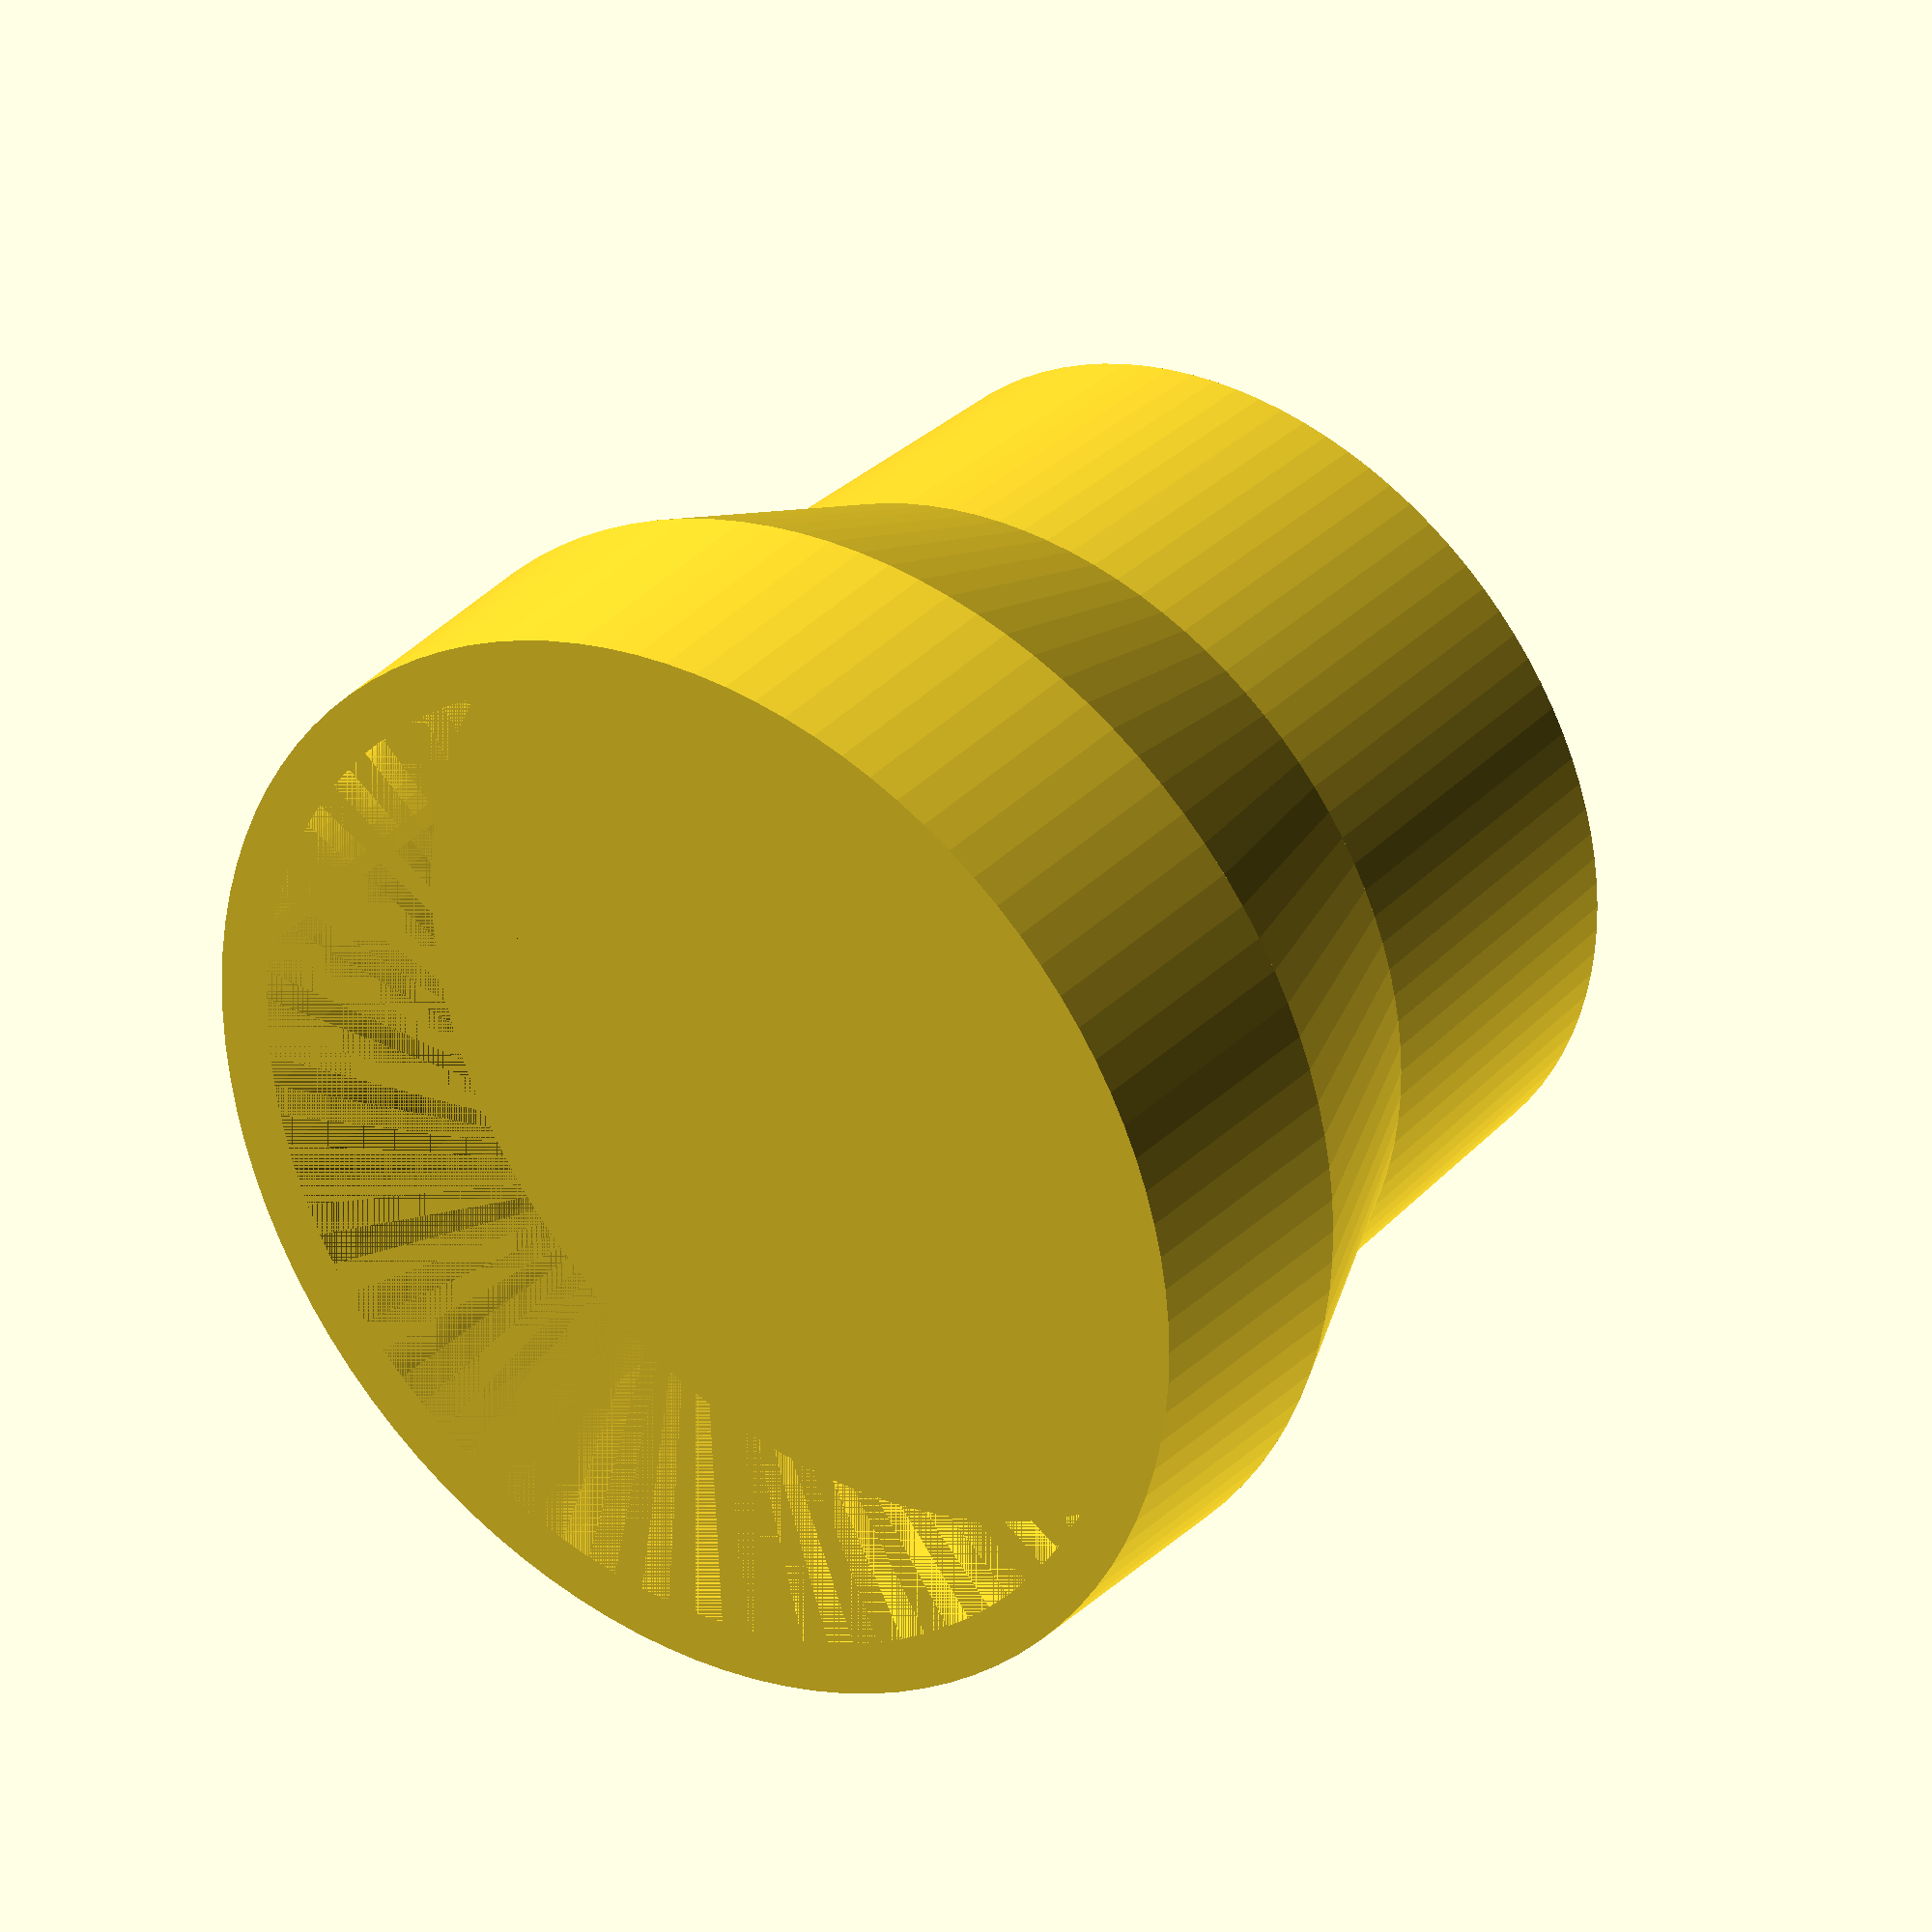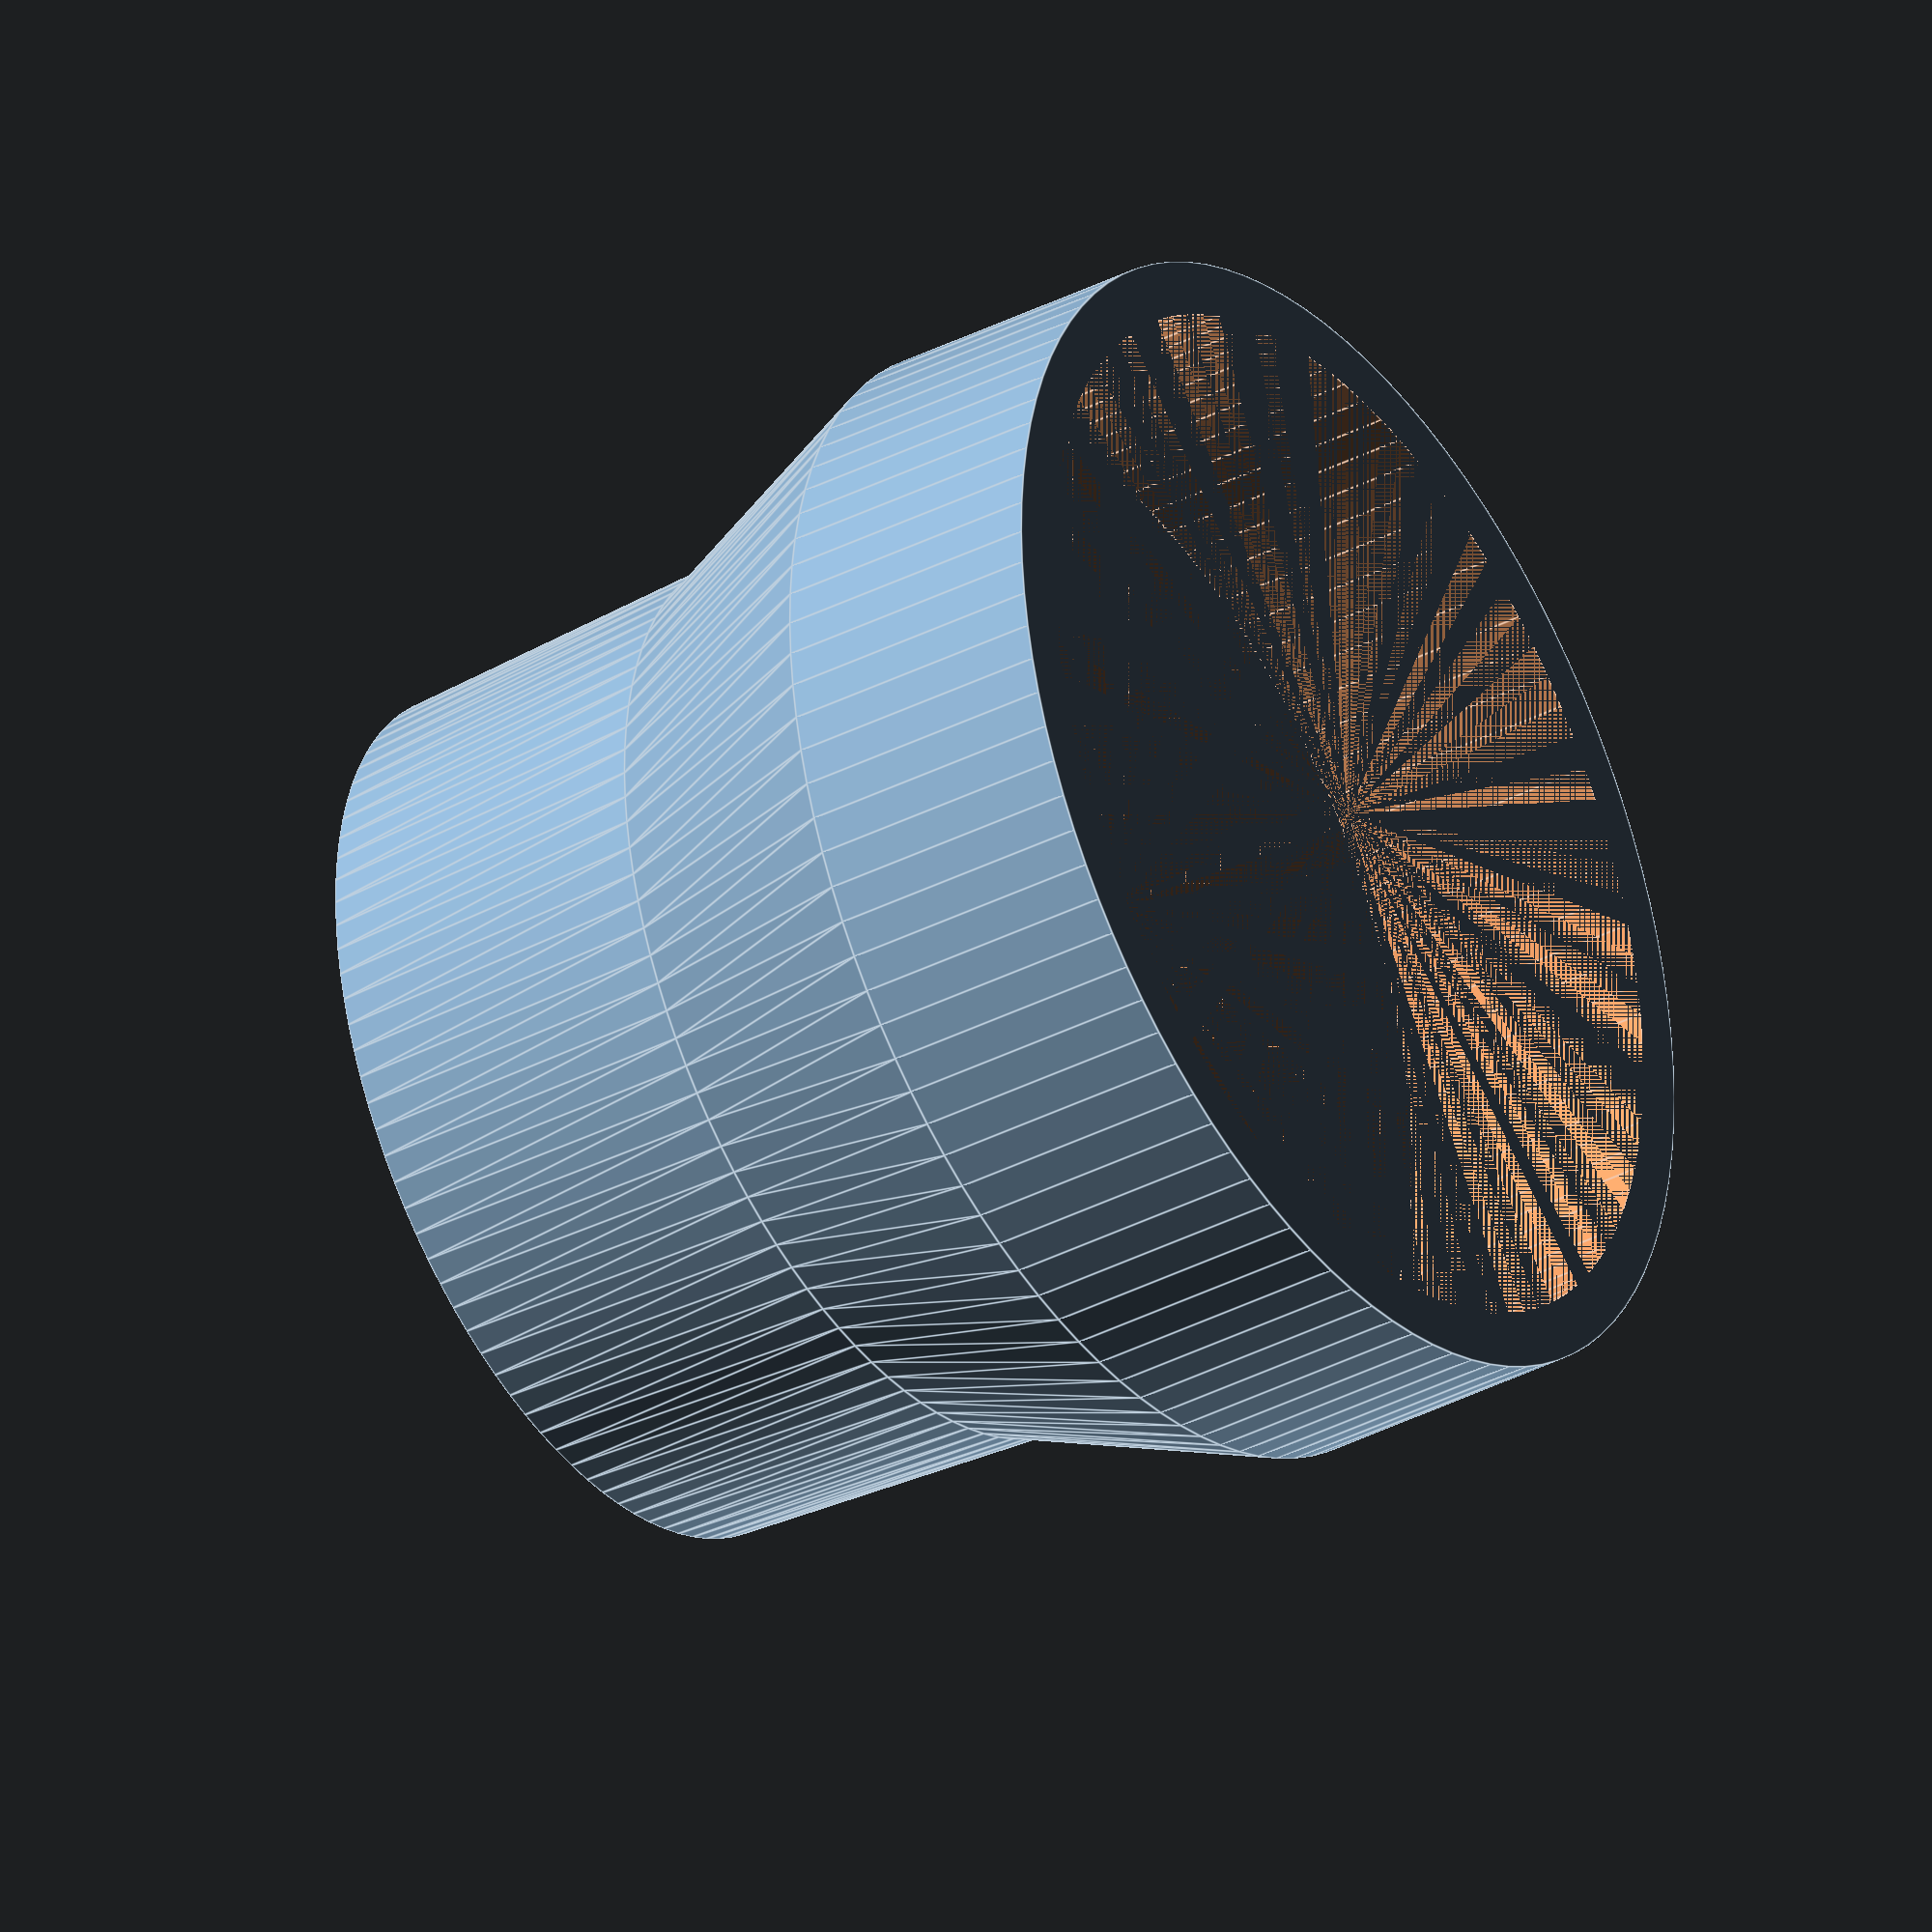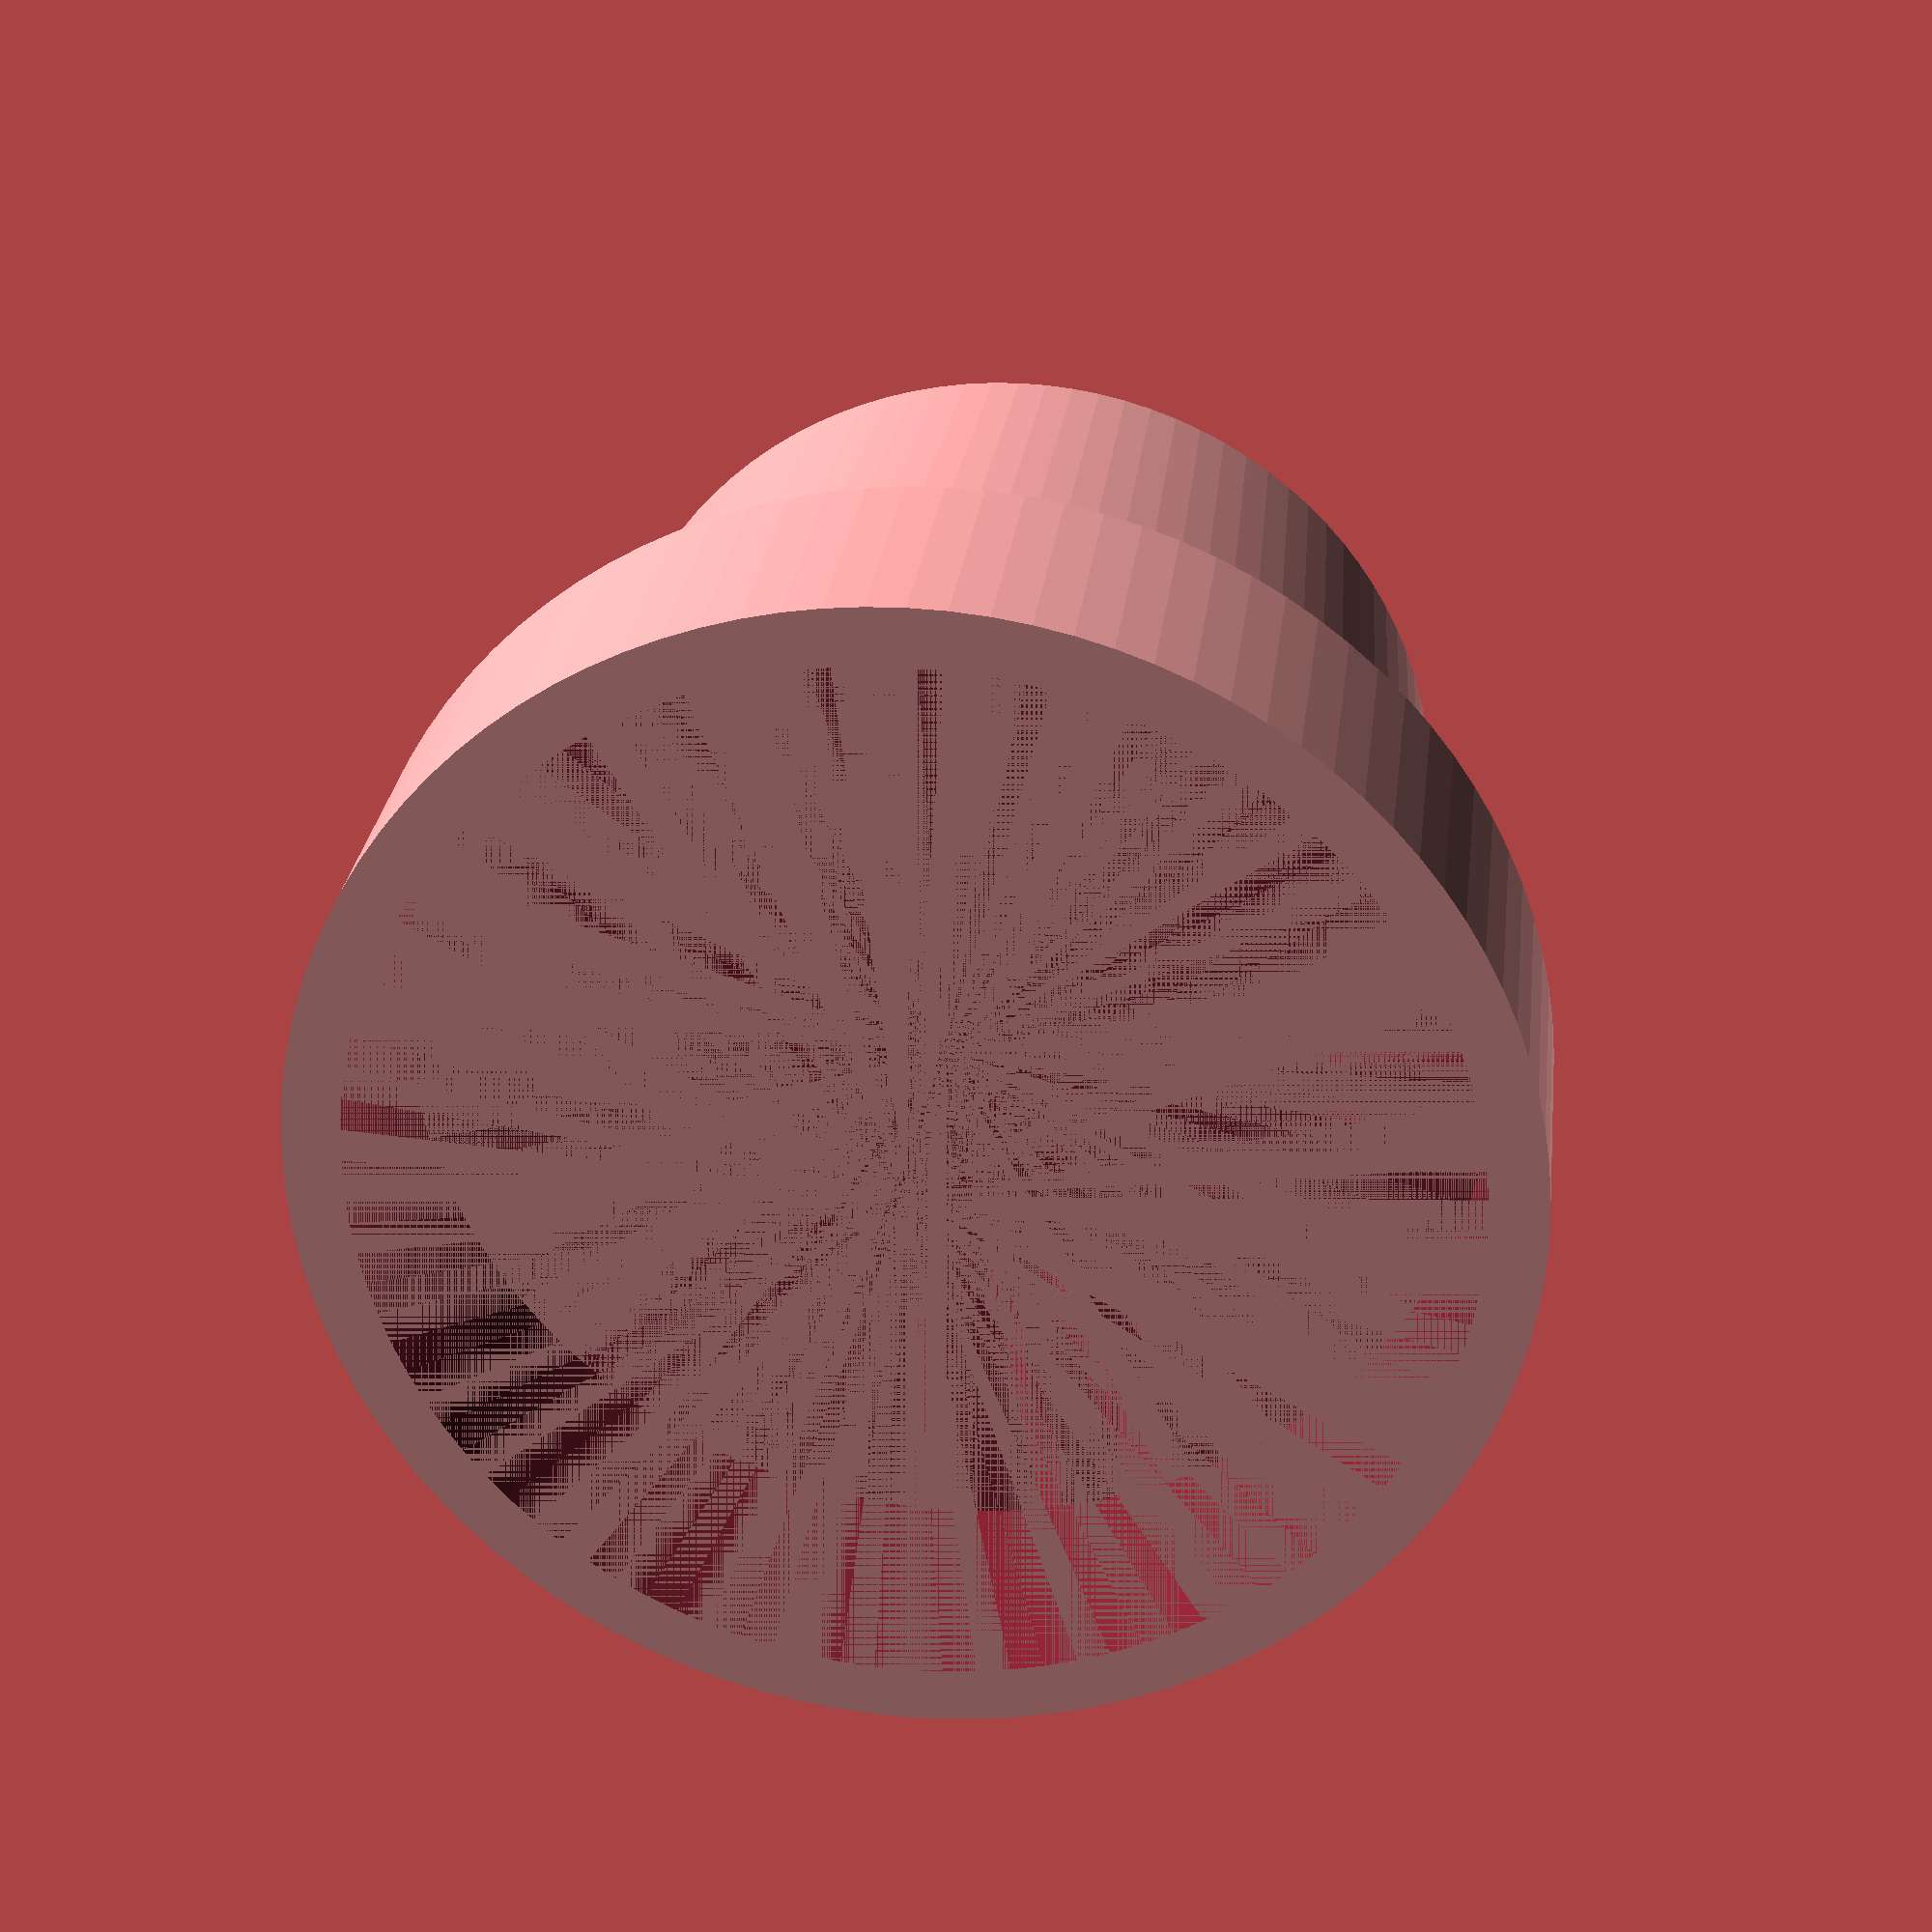
<openscad>
$fn=100;
wall_thickness = 2;
section_length = 10;
end_taper = 1.5;

start_ext_dia = 42;
start_int_dia = start_ext_dia - 2 * wall_thickness;

end_ext_dia = 33.5;
end_int_dia = end_ext_dia - 2 * wall_thickness;


module start_tube() {
    difference() {
        cylinder(section_length, d = start_ext_dia);
        cylinder(section_length, d = start_int_dia);
    }
}

module middle_tube() {
    difference() {
        cylinder(section_length, d1 = start_ext_dia, d2 = end_ext_dia);
        cylinder(section_length, d1 = start_int_dia, d2 = end_int_dia);
    }
}

module end_tube() {
    difference() {
        cylinder(section_length*1.3, d1 = end_ext_dia, d2 = end_ext_dia-end_taper);
        cylinder(section_length*1.3, d1 = end_int_dia, d2 = end_int_dia-end_taper);
    }
}

module adaptor() {
    start_tube();
    translate([0, 0, section_length]) middle_tube();
    translate([0, 0, section_length*2]) end_tube();    
}


adaptor();
    
    


</openscad>
<views>
elev=327.3 azim=126.0 roll=216.0 proj=o view=wireframe
elev=216.3 azim=277.8 roll=56.1 proj=o view=edges
elev=332.5 azim=147.4 roll=186.7 proj=p view=wireframe
</views>
